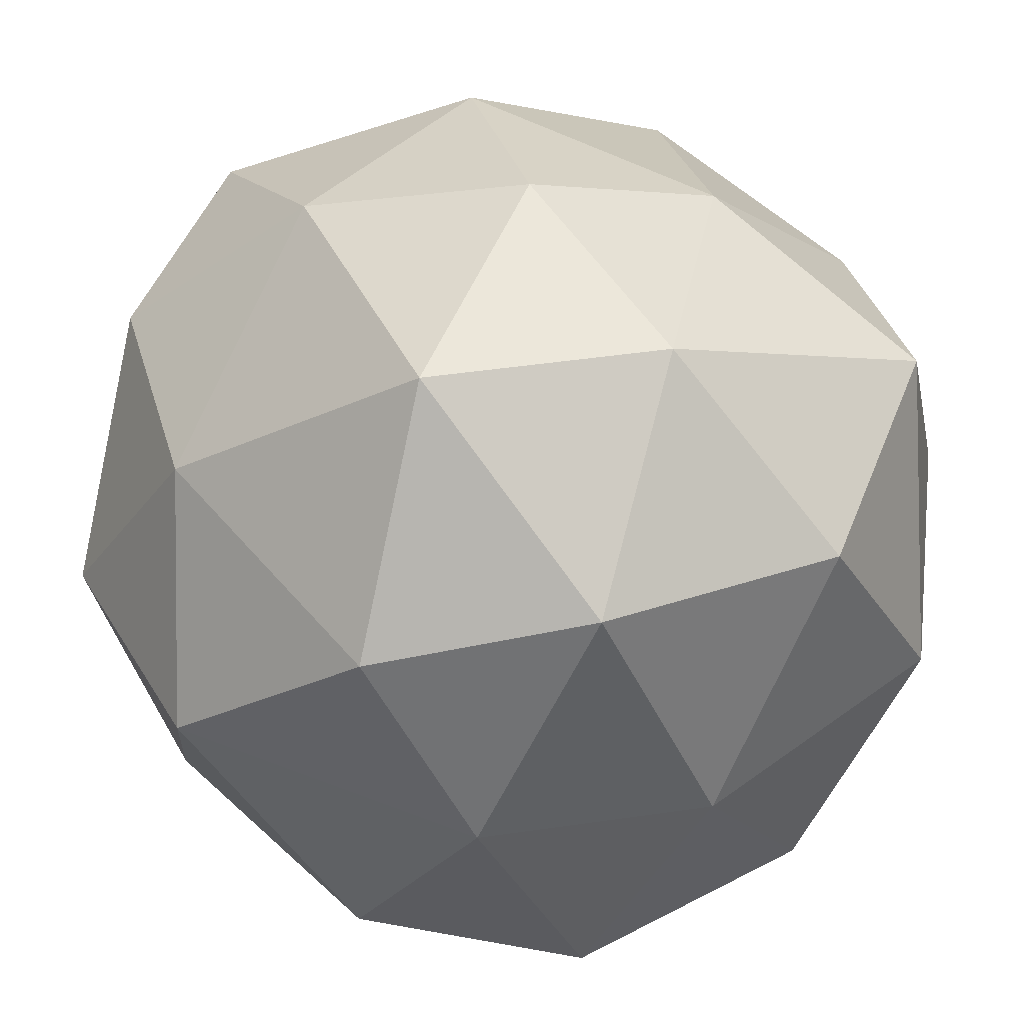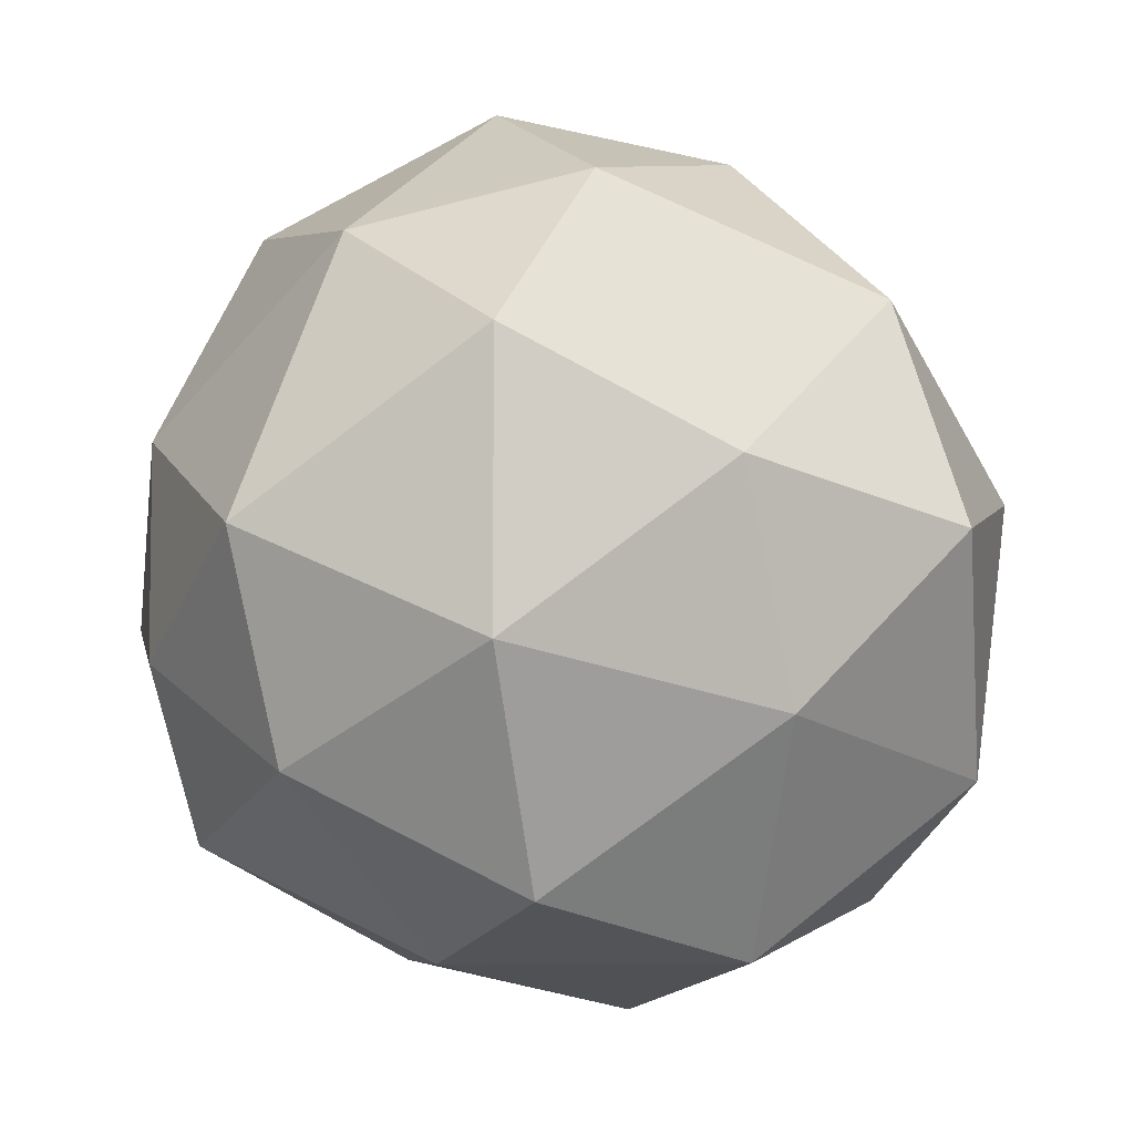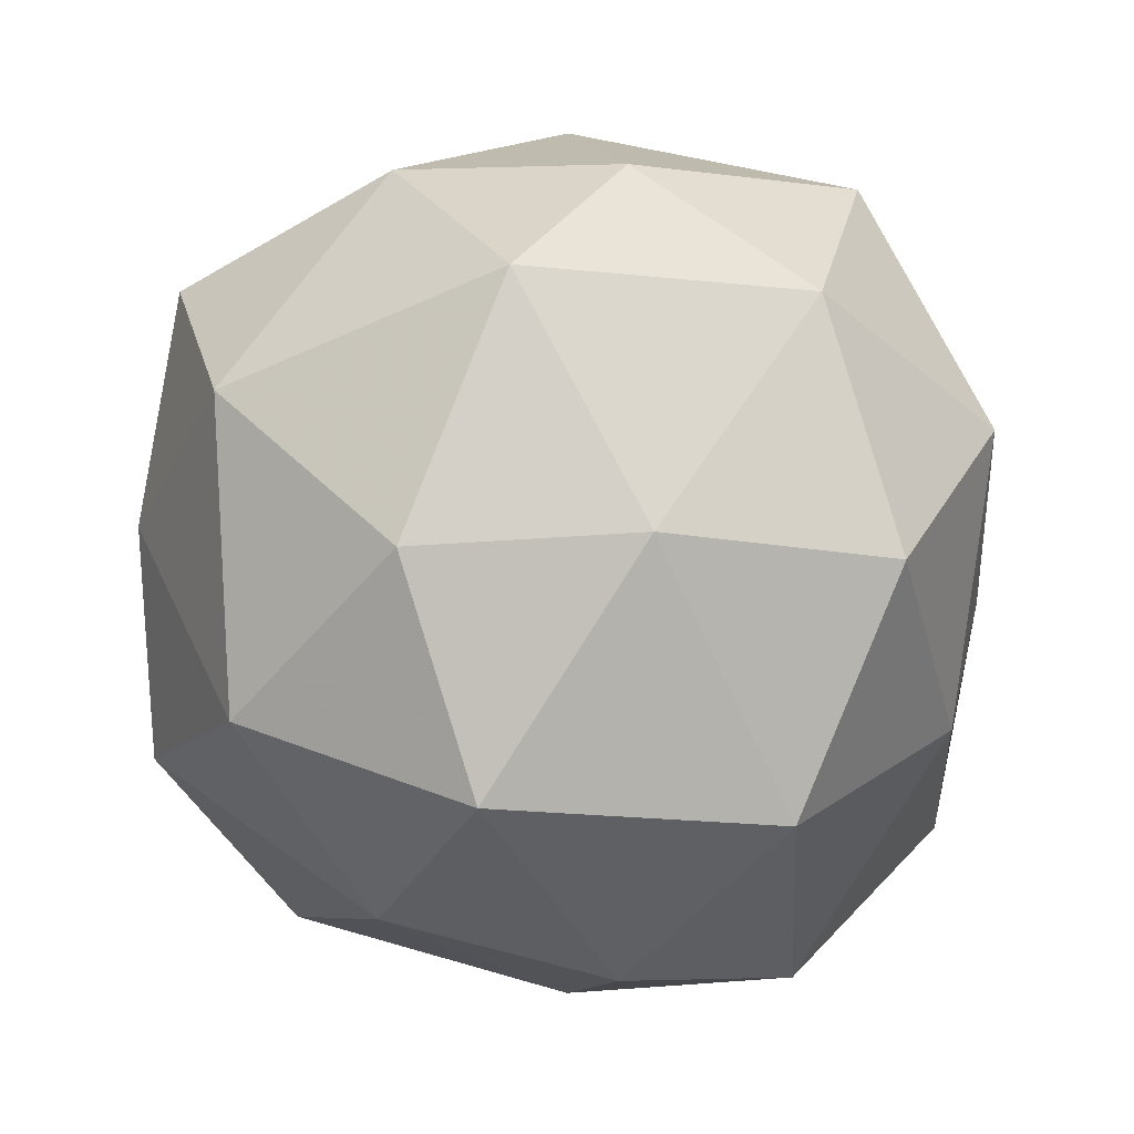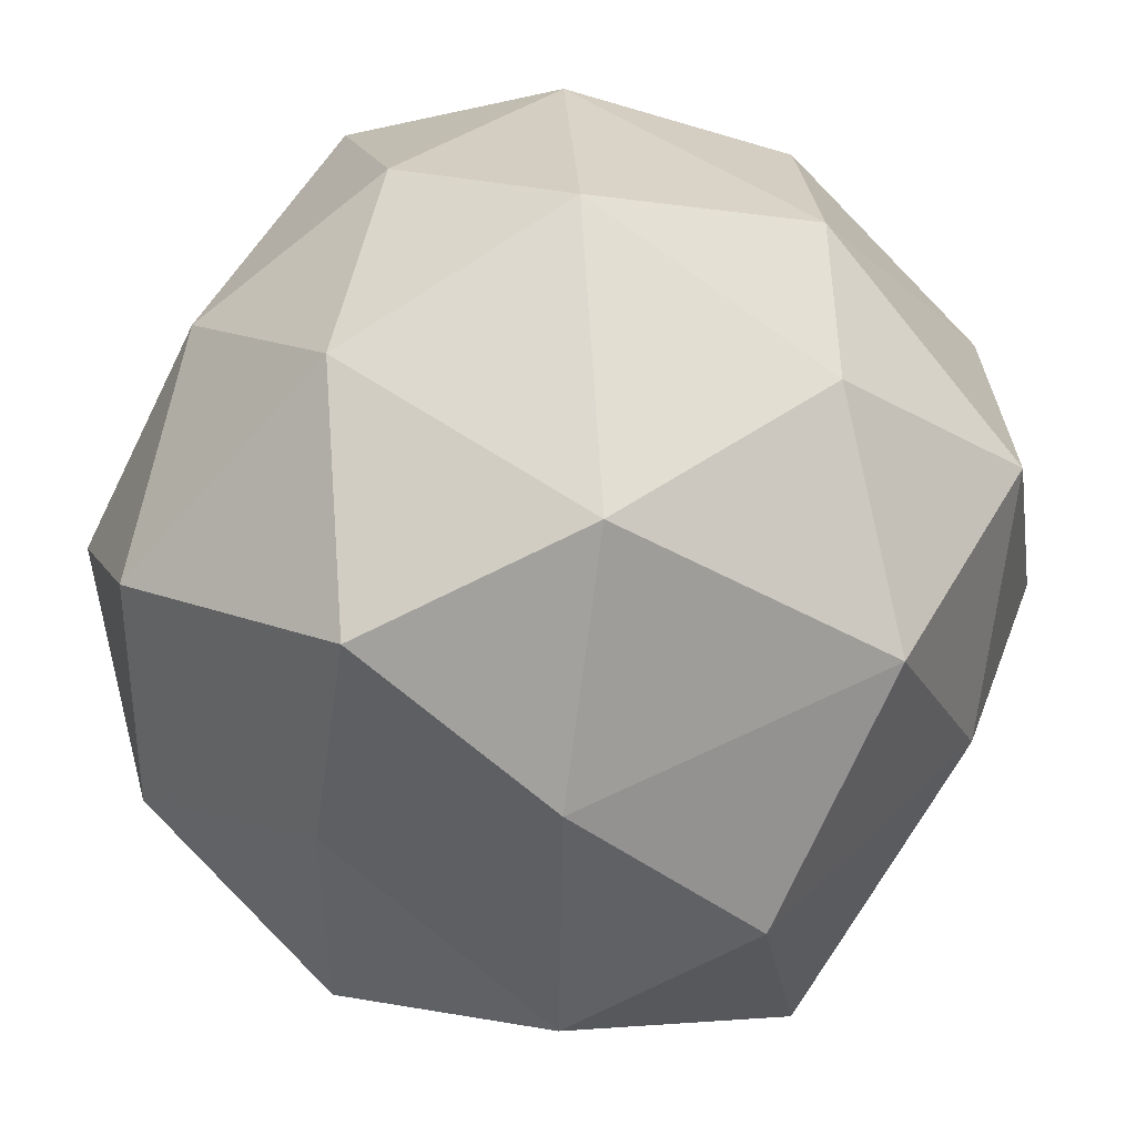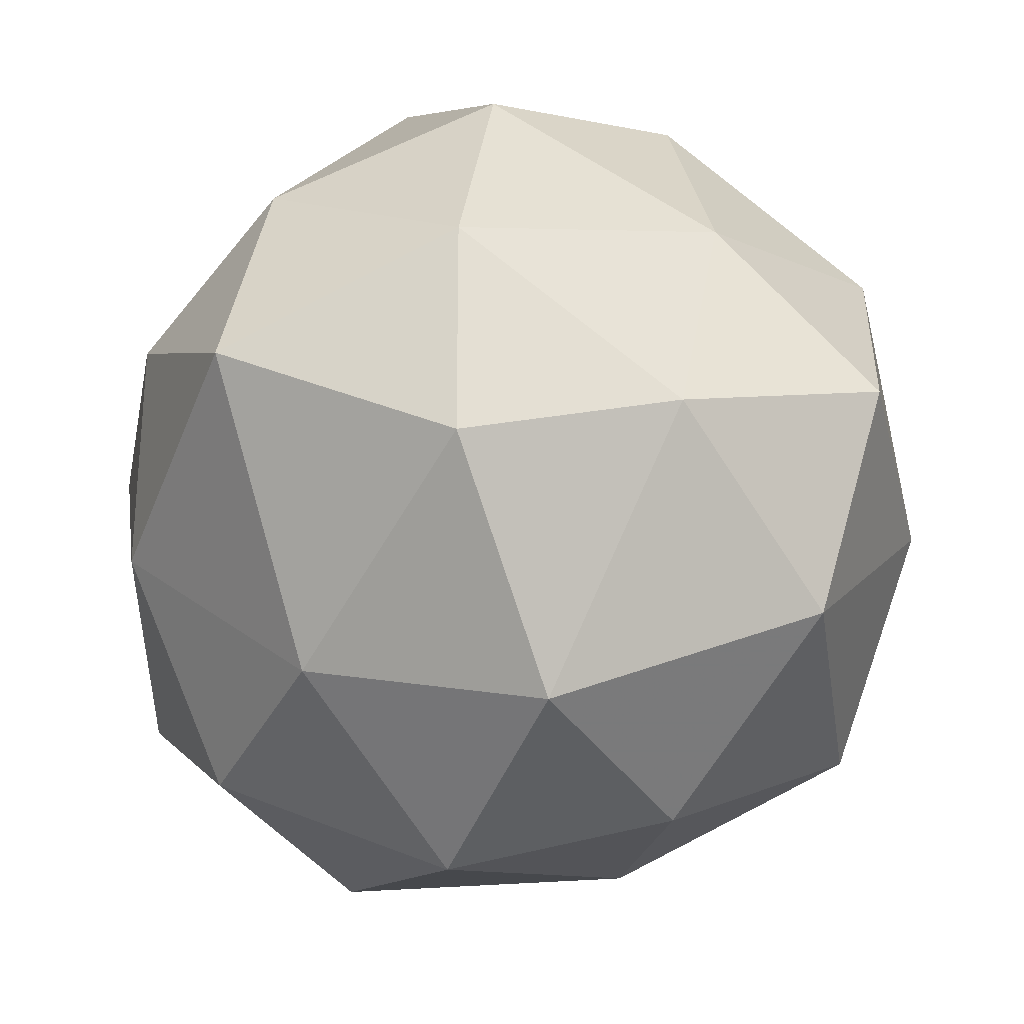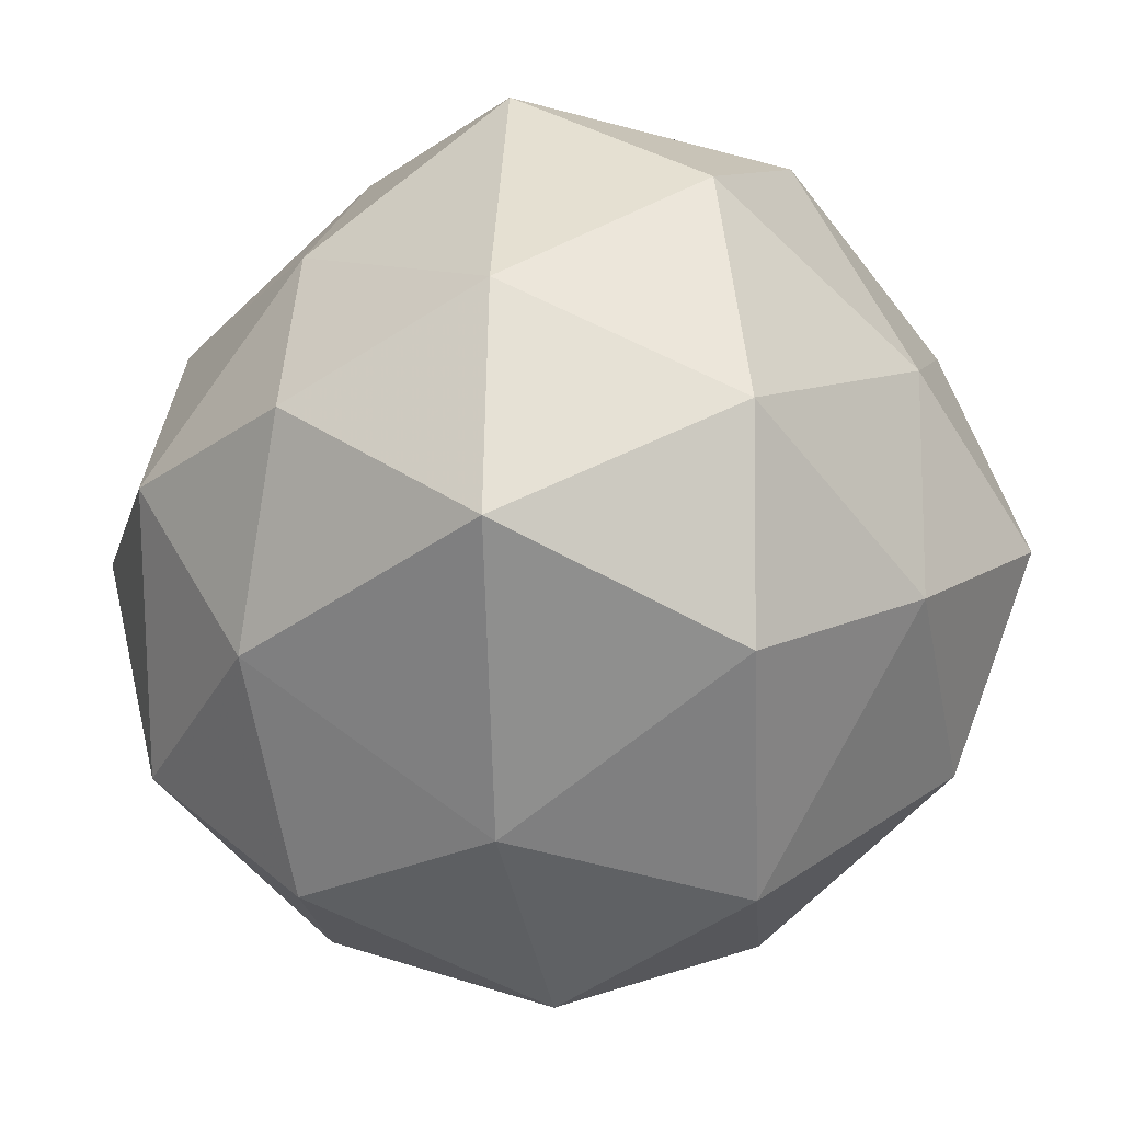
<metadata>
{"format":"obj","ext":"obj","renderer":"f3d","projection":"perspective","resolution":1024,"background":"white","views":[{"elev":-56.2,"azim":-76.7,"up":"+Y"},{"elev":-6.9,"azim":169.4,"up":"+Z"},{"elev":-73.7,"azim":93.7,"up":"+Z"},{"elev":-47.6,"azim":126.3,"up":"+Y"},{"elev":-24.1,"azim":-11.9,"up":"+Z"},{"elev":-4.6,"azim":-41.4,"up":"+Z"}]}
</metadata>
<code>
v 6337 -1371 -7595
v 6337 -1371 -7595
v 6337 -1371 -7595
v 6337 -1371 -7595
v 6337 -1371 -7594
v 6337 -1371 -7595
v 6337 -1371 -7595
v 6337 -1371 -7595
v 6337 -1371 -7594
v 6337 -1371 -7594
v 6337 -1371 -7595
v 6337 -1371 -7594
v 6337 -1371 -7595
v 6337 -1371 -7595
v 6337 -1371 -7595
v 6337 -1371 -7595
v 6337 -1371 -7595
v 6337 -1371 -7595
v 6337 -1371 -7595
v 6337 -1371 -7595
v 6337 -1371 -7594
v 6337 -1371 -7594
v 6337 -1371 -7595
v 6337 -1371 -7595
v 6337 -1371 -7595
v 6337 -1371 -7595
v 6337 -1371 -7595
v 6337 -1371 -7595
v 6337 -1371 -7594
v 6337 -1371 -7594
v 6337 -1371 -7594
v 6337 -1371 -7594
v 6337 -1371 -7595
v 6337 -1371 -7595
v 6337 -1371 -7595
v 6337 -1371 -7594
v 6337 -1371 -7594
v 6337 -1371 -7595
v 6337 -1371 -7595
v 6337 -1371 -7595
v 6337 -1371 -7594
v 6337 -1371 -7594
f 1 14 13
f 2 14 16
f 1 13 18
f 1 18 20
f 1 20 17
f 2 16 23
f 3 15 25
f 4 19 27
f 5 21 29
f 6 22 31
f 2 23 26
f 3 25 28
f 4 27 30
f 5 29 32
f 6 31 24
f 7 33 38
f 8 34 40
f 9 35 41
f 10 36 42
f 11 37 39
f 39 42 12
f 39 37 42
f 37 10 42
f 42 41 12
f 42 36 41
f 36 9 41
f 41 40 12
f 41 35 40
f 35 8 40
f 40 38 12
f 40 34 38
f 34 7 38
f 38 39 12
f 38 33 39
f 33 11 39
f 24 37 11
f 24 31 37
f 31 10 37
f 32 36 10
f 32 29 36
f 29 9 36
f 30 35 9
f 30 27 35
f 27 8 35
f 28 34 8
f 28 25 34
f 25 7 34
f 26 33 7
f 26 23 33
f 23 11 33
f 31 32 10
f 31 22 32
f 22 5 32
f 29 30 9
f 29 21 30
f 21 4 30
f 27 28 8
f 27 19 28
f 19 3 28
f 25 26 7
f 25 15 26
f 15 2 26
f 23 24 11
f 23 16 24
f 16 6 24
f 17 22 6
f 17 20 22
f 20 5 22
f 20 21 5
f 20 18 21
f 18 4 21
f 18 19 4
f 18 13 19
f 13 3 19
f 16 17 6
f 16 14 17
f 14 1 17
f 13 15 3
f 13 14 15
f 14 2 15

</code>
